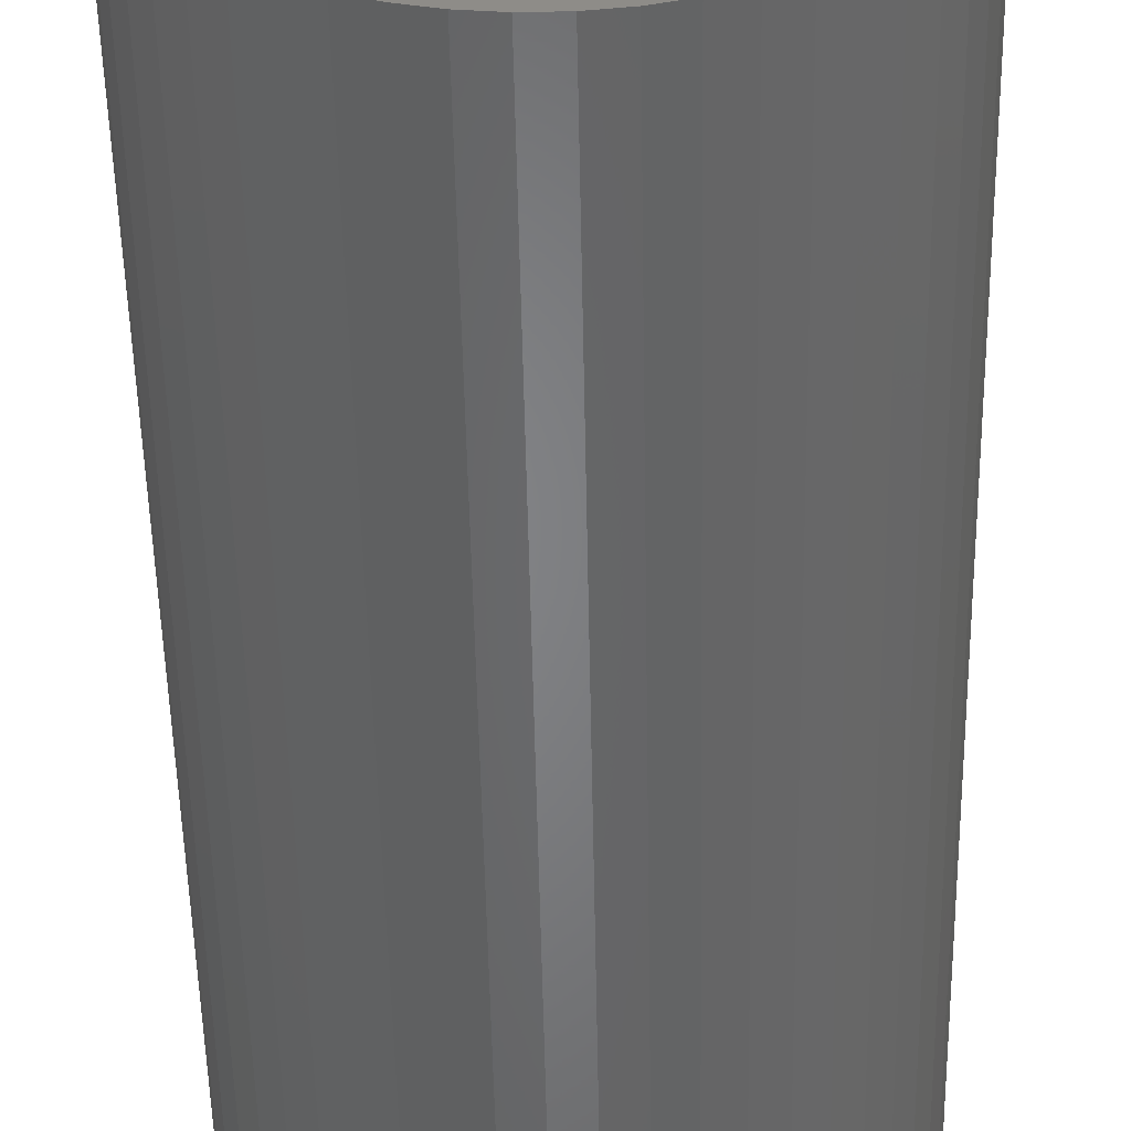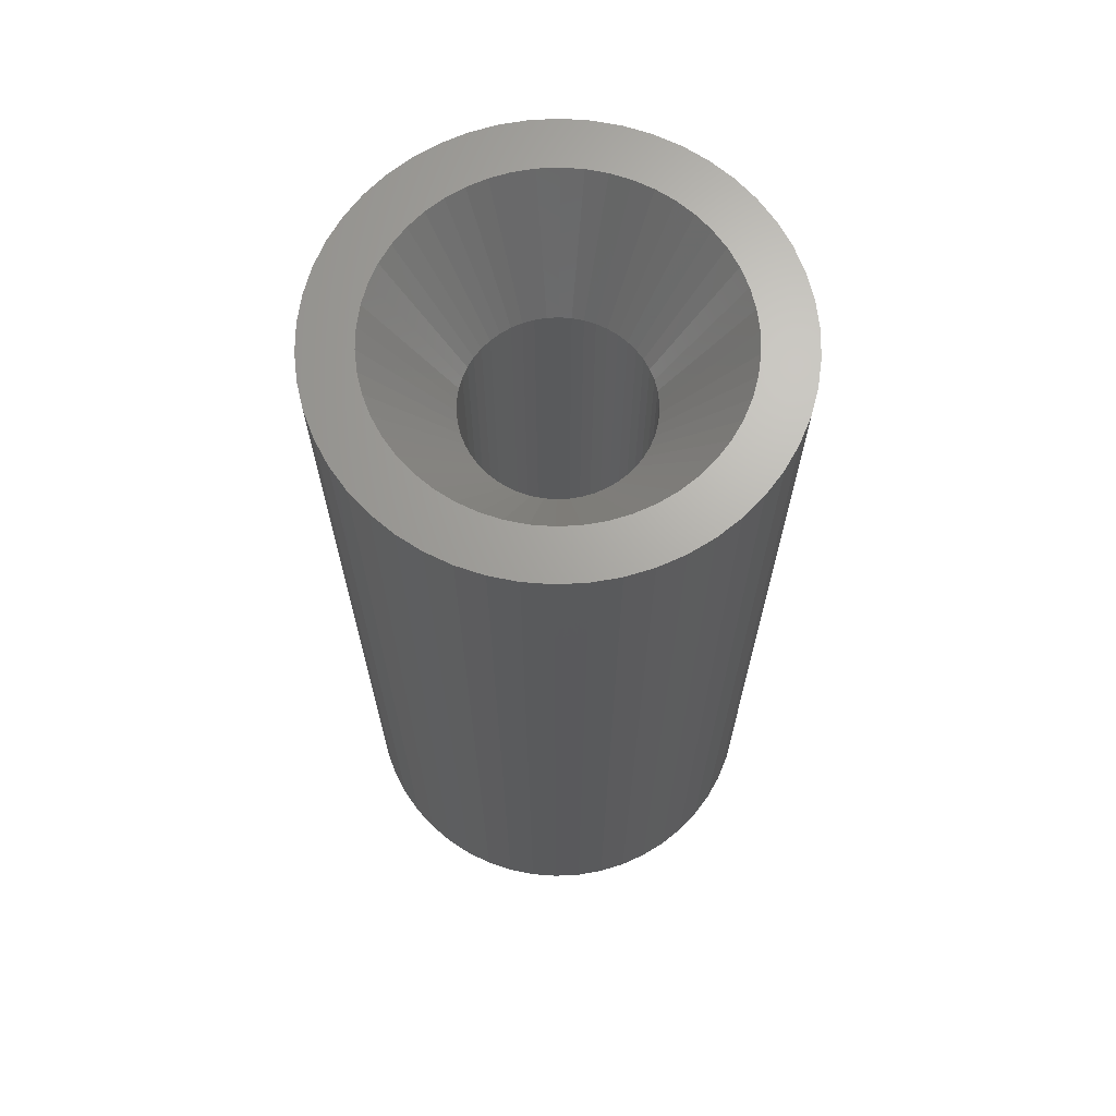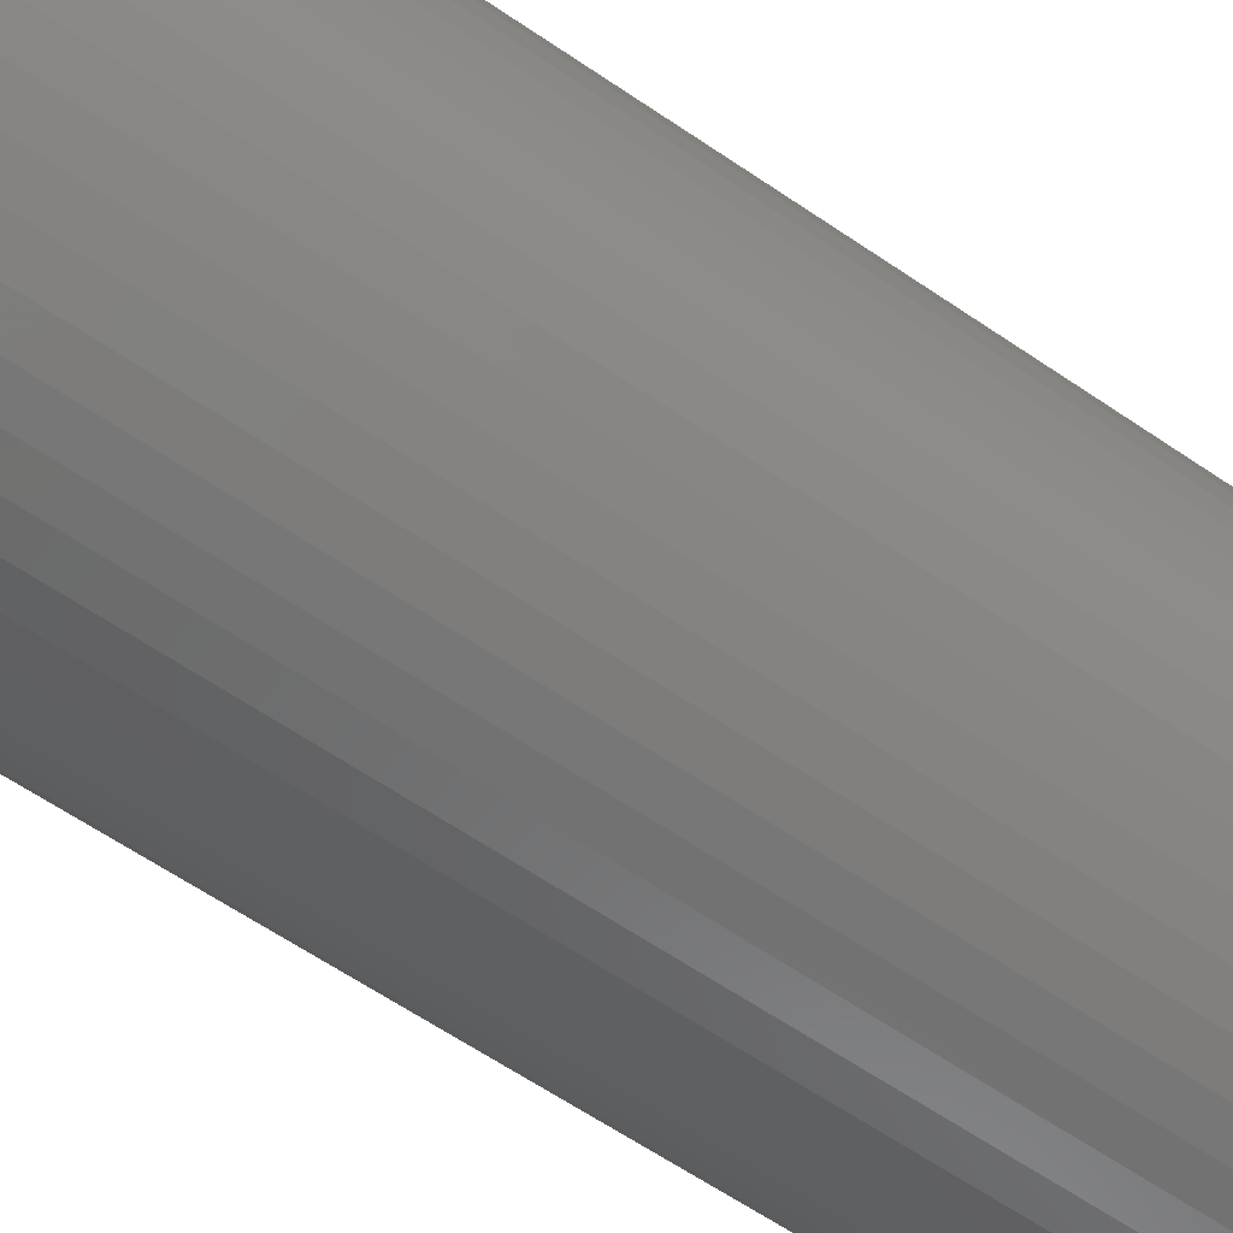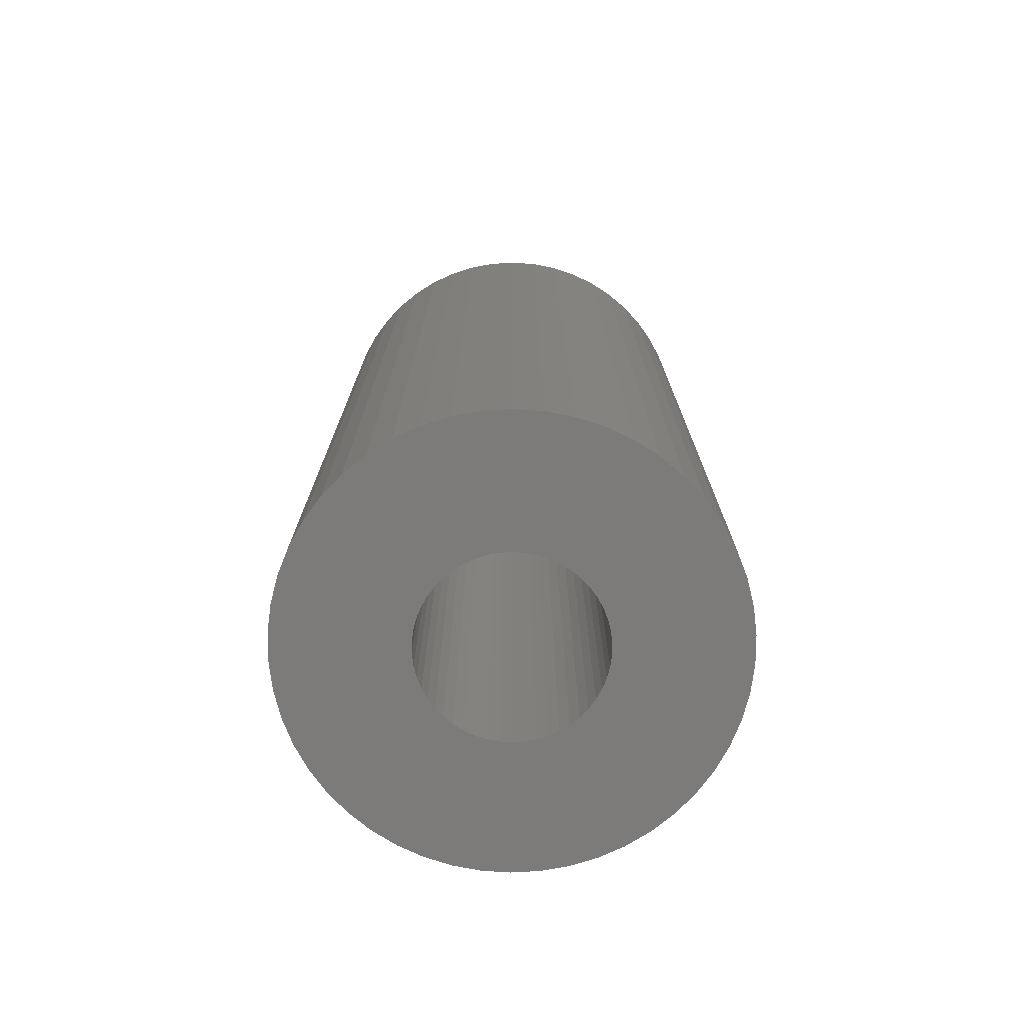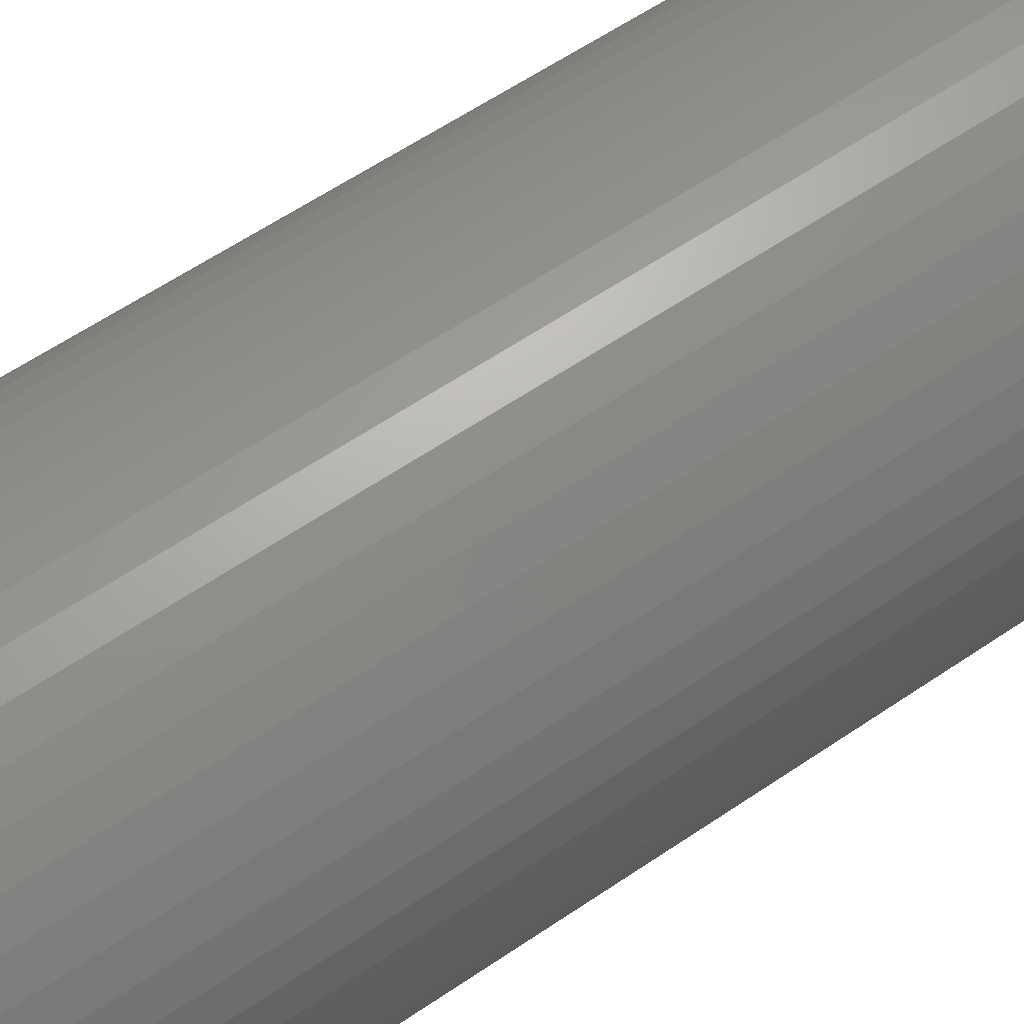
<metadata>
{"format":"stl","ext":"stl","renderer":"f3d","projection":"perspective","resolution":1024,"background":"white","views":[{"elev":-52.0,"azim":-178.9,"up":"+Y"},{"elev":67.3,"azim":133.9,"up":"+Z"},{"elev":-63.8,"azim":-124.4,"up":"+Y"},{"elev":-74.9,"azim":-39.9,"up":"+Z"},{"elev":61.4,"azim":55.4,"up":"+Y"}]}
</metadata>
<code>
# stl→obj: 250 verts, 500 faces
v 5.4 0 0
v 7 0 0
v 6.945 0.8773 0
v 5.357 0.6768 0
v 6.78 1.741 0
v 6.945 -0.8773 0
v 5.23 1.343 0
v 6.508 2.577 0
v 5.357 -0.6768 0
v 5.021 1.988 0
v 6.134 3.372 0
v 6.78 -1.741 0
v 4.732 2.601 0
v 5.663 4.114 0
v 5.23 -1.343 0
v 6.508 -2.577 0
v 4.369 3.174 0
v 5.103 4.792 0
v 3.936 3.697 0
v 4.462 5.394 0
v 3.442 4.161 0
v 3.751 5.91 0
v 2.893 4.559 0
v 2.98 6.334 0
v 2.299 4.886 0
v 2.163 6.657 0
v 1.669 5.136 0
v 1.312 6.876 0
v 1.012 5.304 0
v 0.4395 6.986 0
v 0.3391 5.389 0
v -0.3391 5.389 0
v -0.4395 6.986 0
v -1.012 5.304 0
v -1.312 6.876 0
v -1.669 5.136 0
v -2.163 6.657 0
v -2.299 4.886 0
v -2.98 6.334 0
v -2.893 4.559 0
v -3.751 5.91 0
v -3.442 4.161 0
v -4.462 5.394 0
v -3.936 3.697 0
v -5.103 4.792 0
v -4.369 3.174 0
v -5.663 4.114 0
v -4.732 2.601 0
v -6.134 3.372 0
v -5.021 1.988 0
v -6.508 2.577 0
v -5.23 1.343 0
v 5.021 -1.988 0
v 6.134 -3.372 0
v 4.732 -2.601 0
v 5.663 -4.114 0
v 4.369 -3.174 0
v 5.103 -4.792 0
v 3.936 -3.697 0
v 4.462 -5.394 0
v 3.442 -4.161 0
v 3.751 -5.91 0
v 2.893 -4.559 0
v 2.98 -6.334 0
v 2.299 -4.886 0
v 2.163 -6.657 0
v 1.669 -5.136 0
v 1.312 -6.876 0
v 1.012 -5.304 0
v 0.4395 -6.986 0
v 0.3391 -5.389 0
v -0.3391 -5.389 0
v -0.4395 -6.986 0
v -1.012 -5.304 0
v -1.312 -6.876 0
v -1.669 -5.136 0
v -2.163 -6.657 0
v -2.299 -4.886 0
v -2.98 -6.334 0
v -2.893 -4.559 0
v -3.751 -5.91 0
v -3.442 -4.161 0
v -4.462 -5.394 0
v -3.936 -3.697 0
v -5.103 -4.792 0
v -4.369 -3.174 0
v -5.663 -4.114 0
v -4.732 -2.601 0
v -6.134 -3.372 0
v -5.021 -1.988 0
v -6.508 -2.577 0
v -5.23 -1.343 0
v -6.78 -1.741 0
v -5.357 -0.6768 0
v -6.945 -0.8773 0
v -5.4 0 0
v -6.78 1.741 0
v -5.357 0.6768 0
v -6.945 0.8773 0
v -7 0 0
v 2.875 0 -30
v 7 0 -30
v 6.945 -0.8773 -30
v 2.852 -0.3603 -30
v 6.78 -1.741 -30
v 6.945 0.8773 -30
v 2.785 -0.715 -30
v 6.508 -2.577 -30
v 2.852 0.3603 -30
v 2.673 -1.058 -30
v 6.134 -3.372 -30
v 6.78 1.741 -30
v 2.519 -1.385 -30
v 5.663 -4.114 -30
v 2.785 0.715 -30
v 2.326 -1.69 -30
v 5.103 -4.792 -30
v 6.508 2.577 -30
v 2.096 -1.968 -30
v 4.462 -5.394 -30
v 2.673 1.058 -30
v 1.833 -2.215 -30
v 3.751 -5.91 -30
v 6.134 3.372 -30
v 1.54 -2.427 -30
v 2.98 -6.334 -30
v 2.519 1.385 -30
v 5.663 4.114 -30
v 1.224 -2.601 -30
v 2.163 -6.657 -30
v 0.8884 -2.734 -30
v 1.312 -6.876 -30
v 0.5387 -2.824 -30
v 0.4395 -6.986 -30
v 0.1805 -2.869 -30
v -0.1805 -2.869 -30
v -0.4395 -6.986 -30
v -0.5387 -2.824 -30
v -1.312 -6.876 -30
v -0.8884 -2.734 -30
v -2.163 -6.657 -30
v -1.224 -2.601 -30
v -2.98 -6.334 -30
v -1.54 -2.427 -30
v -3.751 -5.91 -30
v -1.833 -2.215 -30
v -4.462 -5.394 -30
v -2.096 -1.968 -30
v -5.103 -4.792 -30
v -2.326 -1.69 -30
v -5.663 -4.114 -30
v -2.519 -1.385 -30
v 2.326 1.69 -30
v 5.103 4.792 -30
v 2.096 1.968 -30
v 4.462 5.394 -30
v 1.833 2.215 -30
v 3.751 5.91 -30
v 1.54 2.427 -30
v 2.98 6.334 -30
v 1.224 2.601 -30
v 2.163 6.657 -30
v 0.8884 2.734 -30
v 1.312 6.876 -30
v 0.5387 2.824 -30
v 0.4395 6.986 -30
v 0.1805 2.869 -30
v -0.1805 2.869 -30
v -0.4395 6.986 -30
v -0.5387 2.824 -30
v -1.312 6.876 -30
v -0.8884 2.734 -30
v -2.163 6.657 -30
v -1.224 2.601 -30
v -2.98 6.334 -30
v -1.54 2.427 -30
v -3.751 5.91 -30
v -1.833 2.215 -30
v -4.462 5.394 -30
v -2.096 1.968 -30
v -5.103 4.792 -30
v -2.326 1.69 -30
v -5.663 4.114 -30
v -2.519 1.385 -30
v -6.134 3.372 -30
v -2.673 1.058 -30
v -6.508 2.577 -30
v -2.785 0.715 -30
v -6.78 1.741 -30
v -2.852 0.3603 -30
v -6.945 0.8773 -30
v -2.875 0 -30
v -6.134 -3.372 -30
v -2.673 -1.058 -30
v -6.508 -2.577 -30
v -2.785 -0.715 -30
v -6.78 -1.741 -30
v -2.852 -0.3603 -30
v -6.945 -0.8773 -30
v -7 0 -30
v 2.096 -1.968 -3.9
v 2.875 0 -3.9
v 2.852 0.3603 -3.9
v 2.852 -0.3603 -3.9
v -2.519 -1.385 -3.9
v -2.673 -1.058 -3.9
v 0.5387 -2.824 -3.9
v 0.1805 -2.869 -3.9
v 2.785 -0.715 -3.9
v -1.54 -2.427 -3.9
v 2.673 -1.058 -3.9
v 2.519 -1.385 -3.9
v 1.54 -2.427 -3.9
v 1.224 -2.601 -3.9
v -1.224 -2.601 -3.9
v -0.8884 2.734 -3.9
v -0.5387 2.824 -3.9
v -1.833 2.215 -3.9
v -1.54 2.427 -3.9
v -2.519 1.385 -3.9
v -2.326 1.69 -3.9
v 0.5387 2.824 -3.9
v 0.1805 2.869 -3.9
v 2.096 1.968 -3.9
v 2.326 -1.69 -3.9
v 1.833 -2.215 -3.9
v -2.785 -0.715 -3.9
v -0.5387 -2.824 -3.9
v -0.8884 -2.734 -3.9
v -0.1805 -2.869 -3.9
v -1.833 -2.215 -3.9
v -2.326 -1.69 -3.9
v -2.852 -0.3603 -3.9
v -2.875 0 -3.9
v 2.519 1.385 -3.9
v -2.096 -1.968 -3.9
v -2.785 0.715 -3.9
v -2.852 0.3603 -3.9
v 1.54 2.427 -3.9
v 1.224 2.601 -3.9
v 1.833 2.215 -3.9
v -0.1805 2.869 -3.9
v 2.673 1.058 -3.9
v 0.8884 -2.734 -3.9
v -1.224 2.601 -3.9
v -2.096 1.968 -3.9
v -2.673 1.058 -3.9
v 0.8884 2.734 -3.9
v 2.785 0.715 -3.9
v 2.326 1.69 -3.9
f 1 2 3
f 4 3 5
f 2 1 6
f 7 5 8
f 9 6 1
f 10 8 11
f 6 9 12
f 13 11 14
f 15 12 9
f 12 15 16
f 3 4 1
f 5 7 4
f 17 14 18
f 8 10 7
f 11 13 10
f 19 18 20
f 14 17 13
f 18 19 17
f 21 20 22
f 20 21 19
f 23 22 24
f 22 23 21
f 24 25 23
f 26 25 24
f 26 27 25
f 28 27 26
f 28 29 27
f 30 29 28
f 30 31 29
f 30 32 31
f 33 32 30
f 33 34 32
f 35 34 33
f 35 36 34
f 37 36 35
f 37 38 36
f 39 38 37
f 38 39 40
f 41 40 39
f 40 41 42
f 43 42 41
f 42 43 44
f 45 44 43
f 44 45 46
f 47 46 45
f 46 47 48
f 49 48 47
f 48 49 50
f 51 50 49
f 50 51 52
f 53 16 15
f 16 53 54
f 55 54 53
f 54 55 56
f 57 56 55
f 56 57 58
f 59 58 57
f 58 59 60
f 61 60 59
f 60 61 62
f 63 62 61
f 62 63 64
f 65 64 63
f 65 66 64
f 67 66 65
f 67 68 66
f 69 68 67
f 69 70 68
f 71 70 69
f 72 70 71
f 72 73 70
f 74 73 72
f 74 75 73
f 76 75 74
f 76 77 75
f 78 77 76
f 79 78 80
f 78 79 77
f 81 80 82
f 80 81 79
f 83 82 84
f 85 84 86
f 82 83 81
f 87 86 88
f 89 88 90
f 84 85 83
f 91 90 92
f 93 92 94
f 95 94 96
f 97 52 51
f 86 87 85
f 52 97 98
f 88 89 87
f 99 98 97
f 90 91 89
f 98 99 96
f 92 93 91
f 100 96 99
f 94 95 93
f 96 100 95
f 101 102 103
f 104 103 105
f 102 101 106
f 107 105 108
f 109 106 101
f 110 108 111
f 106 109 112
f 113 111 114
f 115 112 109
f 116 114 117
f 112 115 118
f 119 117 120
f 121 118 115
f 122 120 123
f 118 121 124
f 125 123 126
f 127 124 121
f 124 127 128
f 103 104 101
f 105 107 104
f 108 110 107
f 111 113 110
f 114 116 113
f 129 126 130
f 117 119 116
f 120 122 119
f 123 125 122
f 131 130 132
f 126 129 125
f 130 131 129
f 132 133 131
f 134 133 132
f 134 135 133
f 134 136 135
f 137 136 134
f 137 138 136
f 139 138 137
f 138 139 140
f 141 140 139
f 140 141 142
f 143 142 141
f 142 143 144
f 145 144 143
f 144 145 146
f 147 146 145
f 146 147 148
f 149 148 147
f 148 149 150
f 150 151 152
f 151 150 149
f 153 128 127
f 128 153 154
f 155 154 153
f 154 155 156
f 157 156 155
f 156 157 158
f 159 158 157
f 158 159 160
f 161 160 159
f 160 161 162
f 163 162 161
f 162 163 164
f 165 164 163
f 165 166 164
f 167 166 165
f 168 166 167
f 168 169 166
f 170 169 168
f 171 170 172
f 173 172 174
f 170 171 169
f 175 174 176
f 177 176 178
f 179 178 180
f 172 173 171
f 181 180 182
f 183 182 184
f 185 184 186
f 187 186 188
f 189 188 190
f 174 175 173
f 191 190 192
f 193 152 151
f 152 193 194
f 176 177 175
f 195 194 193
f 178 179 177
f 194 195 196
f 180 181 179
f 197 196 195
f 182 183 181
f 196 197 198
f 184 185 183
f 199 198 197
f 186 187 185
f 198 199 192
f 188 189 187
f 200 192 199
f 190 191 189
f 192 200 191
f 59 57 201
f 1 4 202
f 202 4 203
f 9 202 204
f 205 206 90
f 71 207 208
f 53 15 209
f 9 1 202
f 80 210 82
f 53 209 211
f 53 211 212
f 63 213 214
f 65 63 214
f 78 215 80
f 86 205 88
f 88 205 90
f 216 217 36
f 218 219 42
f 220 221 46
f 222 31 223
f 17 19 224
f 9 204 209
f 15 9 209
f 57 55 212
f 55 53 212
f 57 212 225
f 57 225 201
f 61 59 226
f 61 226 213
f 67 65 214
f 90 227 92
f 228 229 76
f 208 72 71
f 72 208 230
f 210 231 82
f 92 227 94
f 82 231 84
f 232 205 86
f 233 234 94
f 27 29 222
f 10 13 235
f 13 17 235
f 69 67 207
f 69 207 71
f 63 61 213
f 59 201 226
f 227 233 94
f 76 215 78
f 215 210 80
f 72 228 74
f 84 236 86
f 231 236 84
f 236 232 86
f 217 32 34
f 217 34 36
f 220 48 50
f 220 46 48
f 237 50 52
f 234 238 98
f 239 23 240
f 241 21 239
f 242 32 217
f 242 31 32
f 31 242 223
f 243 10 235
f 224 19 241
f 67 214 244
f 67 244 207
f 206 227 90
f 229 215 76
f 72 230 228
f 74 228 76
f 245 38 40
f 245 36 38
f 219 245 40
f 219 40 42
f 246 218 44
f 218 42 44
f 247 220 50
f 94 234 96
f 234 98 96
f 237 52 98
f 238 237 98
f 25 27 240
f 21 23 239
f 248 27 222
f 222 29 31
f 7 10 249
f 203 4 249
f 4 7 249
f 19 21 241
f 250 17 224
f 235 17 250
f 245 216 36
f 221 246 46
f 246 44 46
f 237 247 50
f 23 25 240
f 249 10 243
f 240 27 248
f 101 203 109
f 203 101 202
f 234 190 238
f 190 234 192
f 168 223 242
f 223 168 167
f 157 224 241
f 224 157 155
f 180 218 246
f 218 180 178
f 174 216 245
f 216 174 172
f 121 235 127
f 235 121 243
f 109 249 115
f 249 109 203
f 163 240 248
f 240 163 161
f 165 248 222
f 248 165 163
f 159 241 239
f 241 159 157
f 247 184 220
f 184 247 186
f 220 182 221
f 182 220 184
f 237 186 247
f 186 237 188
f 178 219 218
f 219 178 176
f 170 242 217
f 242 170 168
f 104 202 101
f 202 104 204
f 138 229 228
f 229 138 140
f 205 194 206
f 194 205 152
f 133 208 207
f 208 133 135
f 115 243 121
f 243 115 249
f 153 224 155
f 224 153 250
f 127 250 153
f 250 127 235
f 167 222 223
f 222 167 165
f 161 239 240
f 239 161 159
f 221 180 246
f 180 221 182
f 238 188 237
f 188 238 190
f 110 209 107
f 209 110 211
f 107 204 104
f 204 107 209
f 136 228 230
f 228 136 138
f 206 196 227
f 196 206 194
f 129 244 214
f 244 129 131
f 131 207 244
f 207 131 133
f 176 245 219
f 245 176 174
f 172 217 216
f 217 172 170
f 125 214 213
f 214 125 129
f 119 226 201
f 226 119 122
f 113 211 110
f 211 113 212
f 119 225 116
f 225 119 201
f 140 215 229
f 215 140 142
f 146 236 231
f 236 146 148
f 233 192 234
f 192 233 198
f 227 198 233
f 198 227 196
f 122 213 226
f 213 122 125
f 116 212 113
f 212 116 225
f 135 230 208
f 230 135 136
f 144 231 210
f 231 144 146
f 232 152 205
f 152 232 150
f 142 210 215
f 210 142 144
f 236 150 232
f 150 236 148
f 11 128 14
f 128 11 124
f 160 26 24
f 26 160 162
f 173 39 37
f 39 173 175
f 187 49 185
f 49 187 51
f 6 102 2
f 102 6 103
f 3 112 5
f 112 3 106
f 154 20 18
f 20 154 156
f 166 33 30
f 33 166 169
f 158 24 22
f 24 158 160
f 191 97 189
f 97 191 99
f 183 45 181
f 45 183 47
f 171 37 35
f 37 171 173
f 179 45 43
f 45 179 181
f 54 108 16
f 108 54 111
f 149 83 85
f 83 149 147
f 193 91 195
f 91 193 89
f 126 62 64
f 62 126 123
f 14 154 18
f 154 14 128
f 162 28 26
f 28 162 164
f 164 30 28
f 30 164 166
f 156 22 20
f 22 156 158
f 200 99 191
f 99 200 100
f 189 51 187
f 51 189 97
f 185 47 183
f 47 185 49
f 169 35 33
f 35 169 171
f 177 43 41
f 43 177 179
f 175 41 39
f 41 175 177
f 2 106 3
f 106 2 102
f 137 70 73
f 70 137 134
f 195 93 197
f 93 195 91
f 151 89 193
f 89 151 87
f 134 68 70
f 68 134 132
f 8 124 11
f 124 8 118
f 5 118 8
f 118 5 112
f 12 103 6
f 103 12 105
f 145 79 81
f 79 145 143
f 139 73 75
f 73 139 137
f 141 75 77
f 75 141 139
f 149 87 151
f 87 149 85
f 130 64 66
f 64 130 126
f 132 66 68
f 66 132 130
f 120 58 60
f 58 120 117
f 16 105 12
f 105 16 108
f 56 111 54
f 111 56 114
f 58 114 56
f 114 58 117
f 197 95 199
f 95 197 93
f 199 100 200
f 100 199 95
f 123 60 62
f 60 123 120
f 147 81 83
f 81 147 145
f 143 77 79
f 77 143 141

</code>
